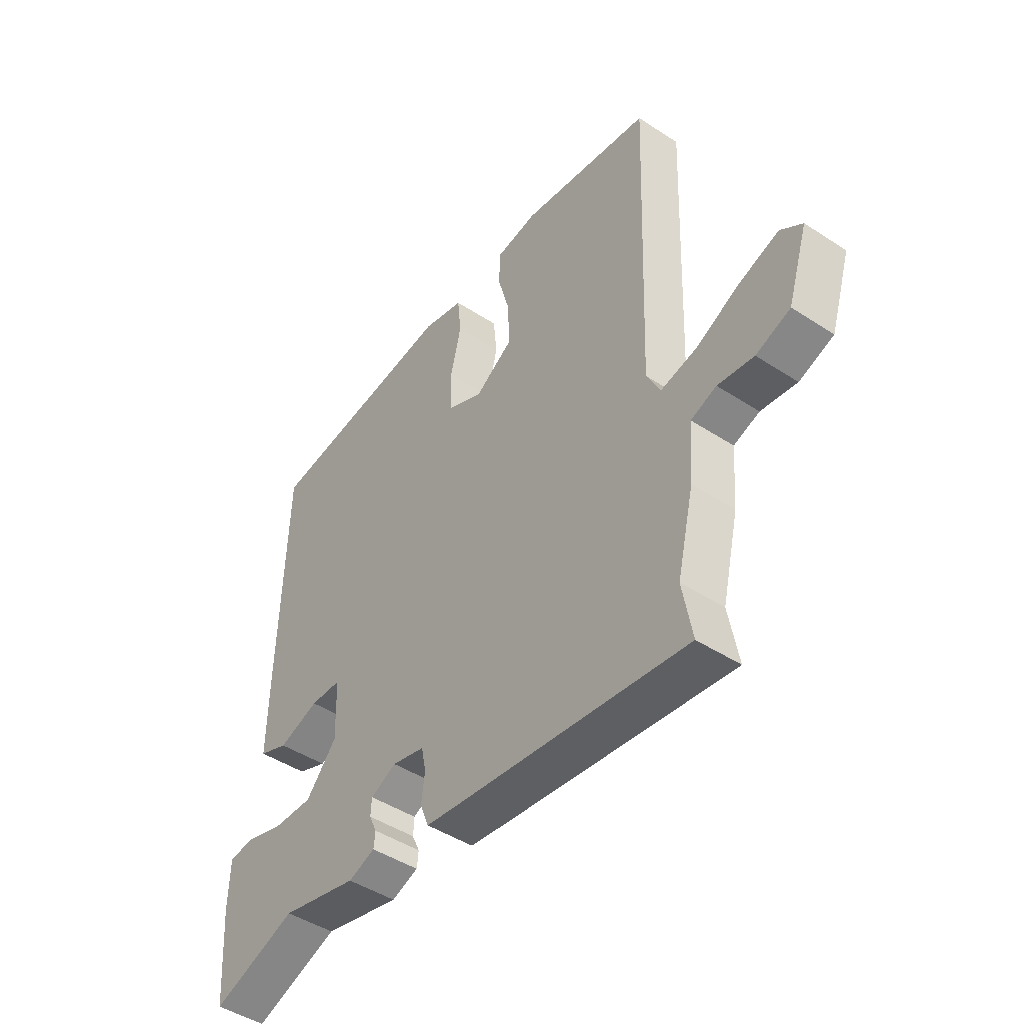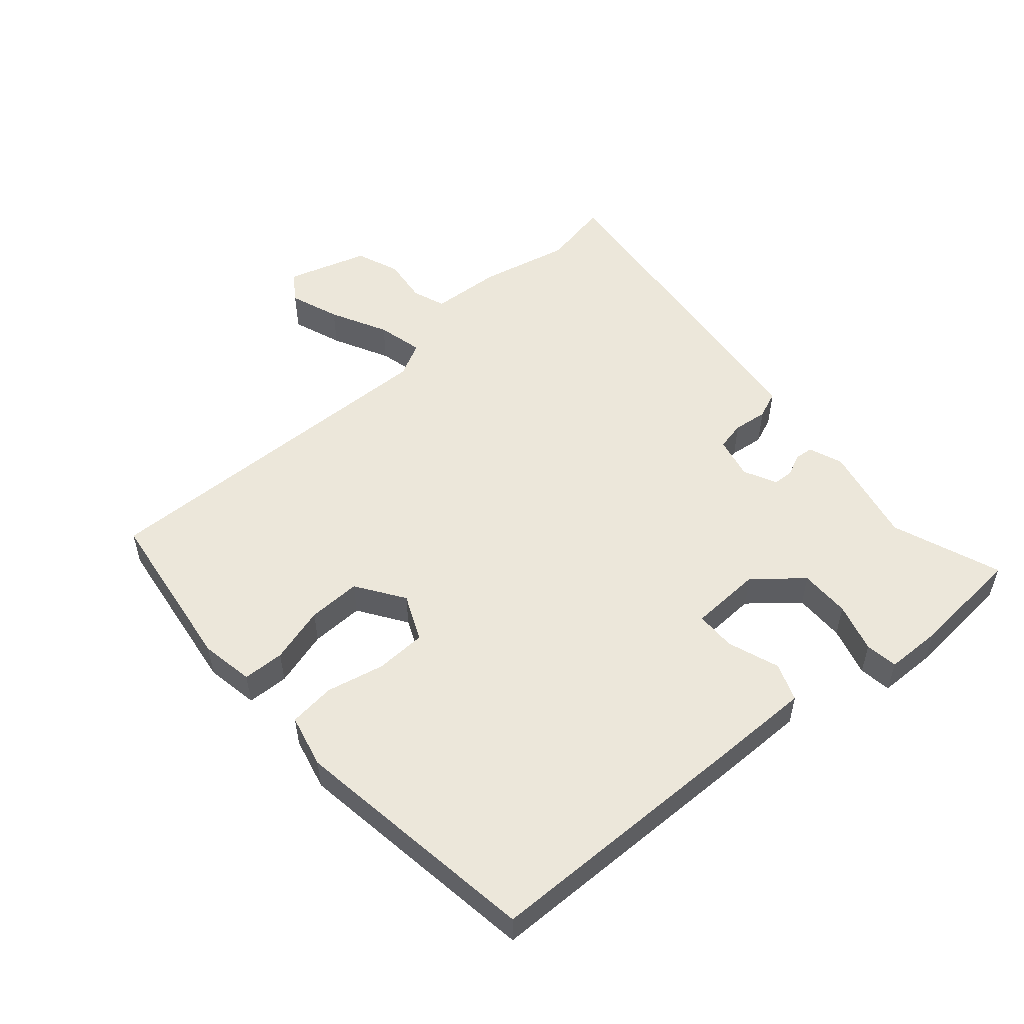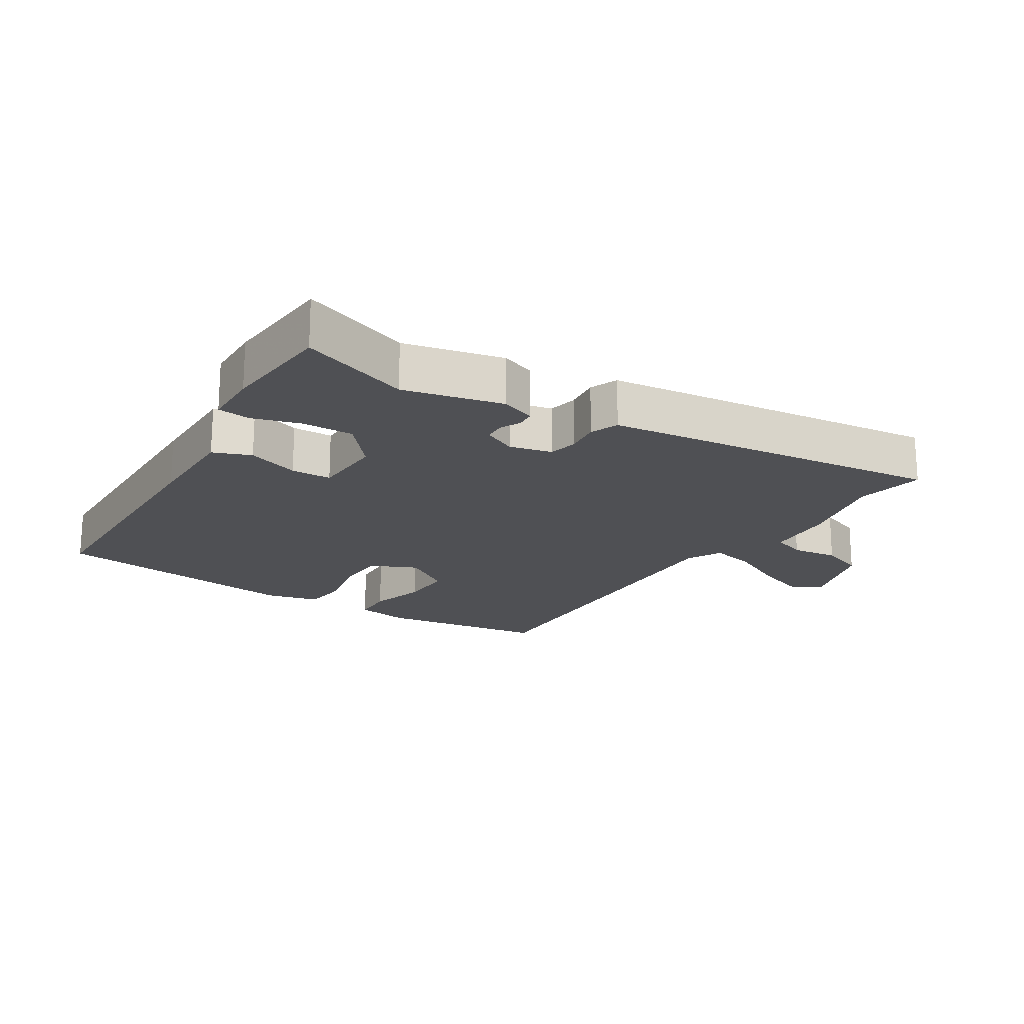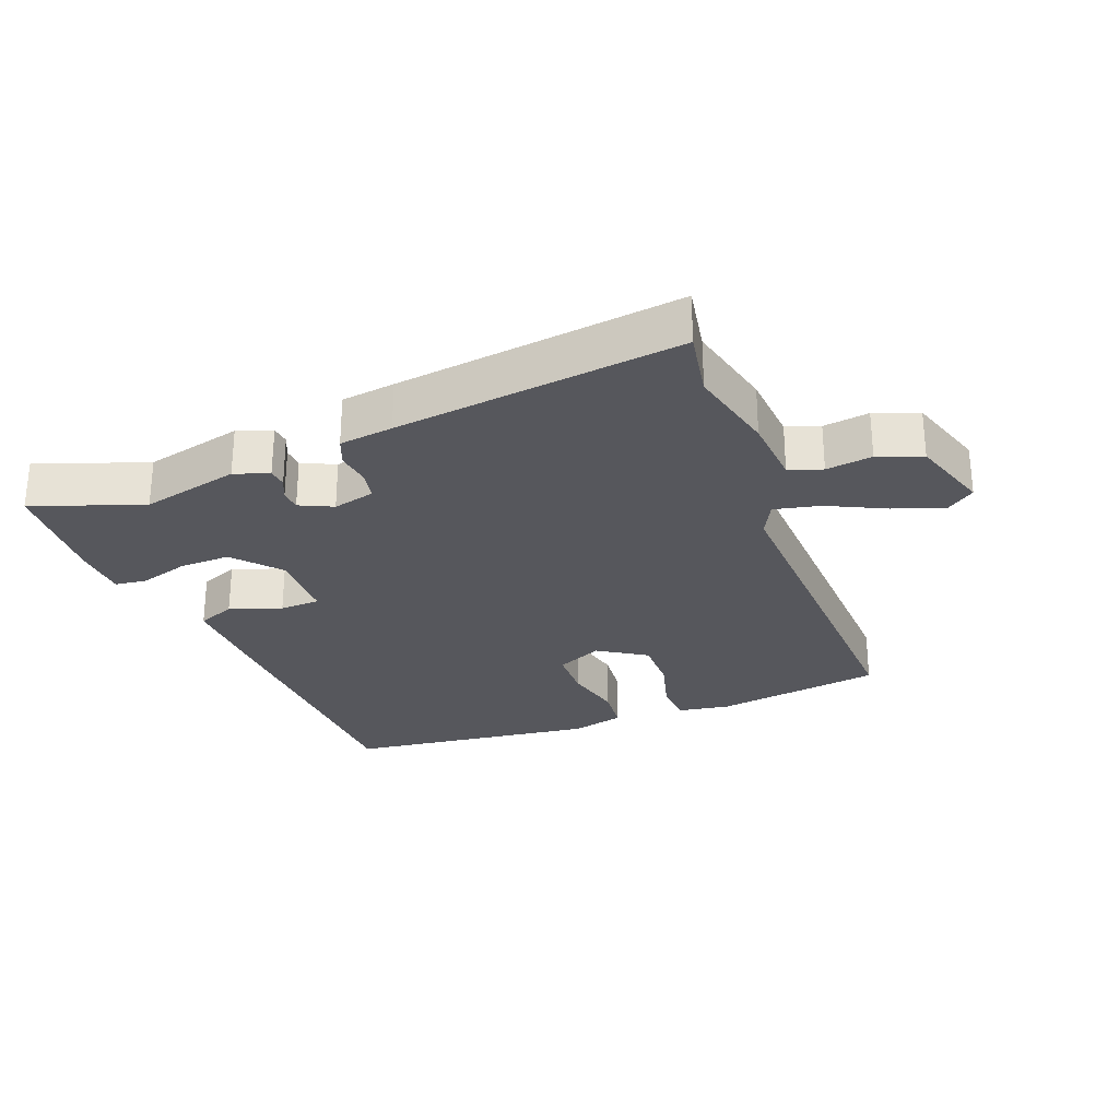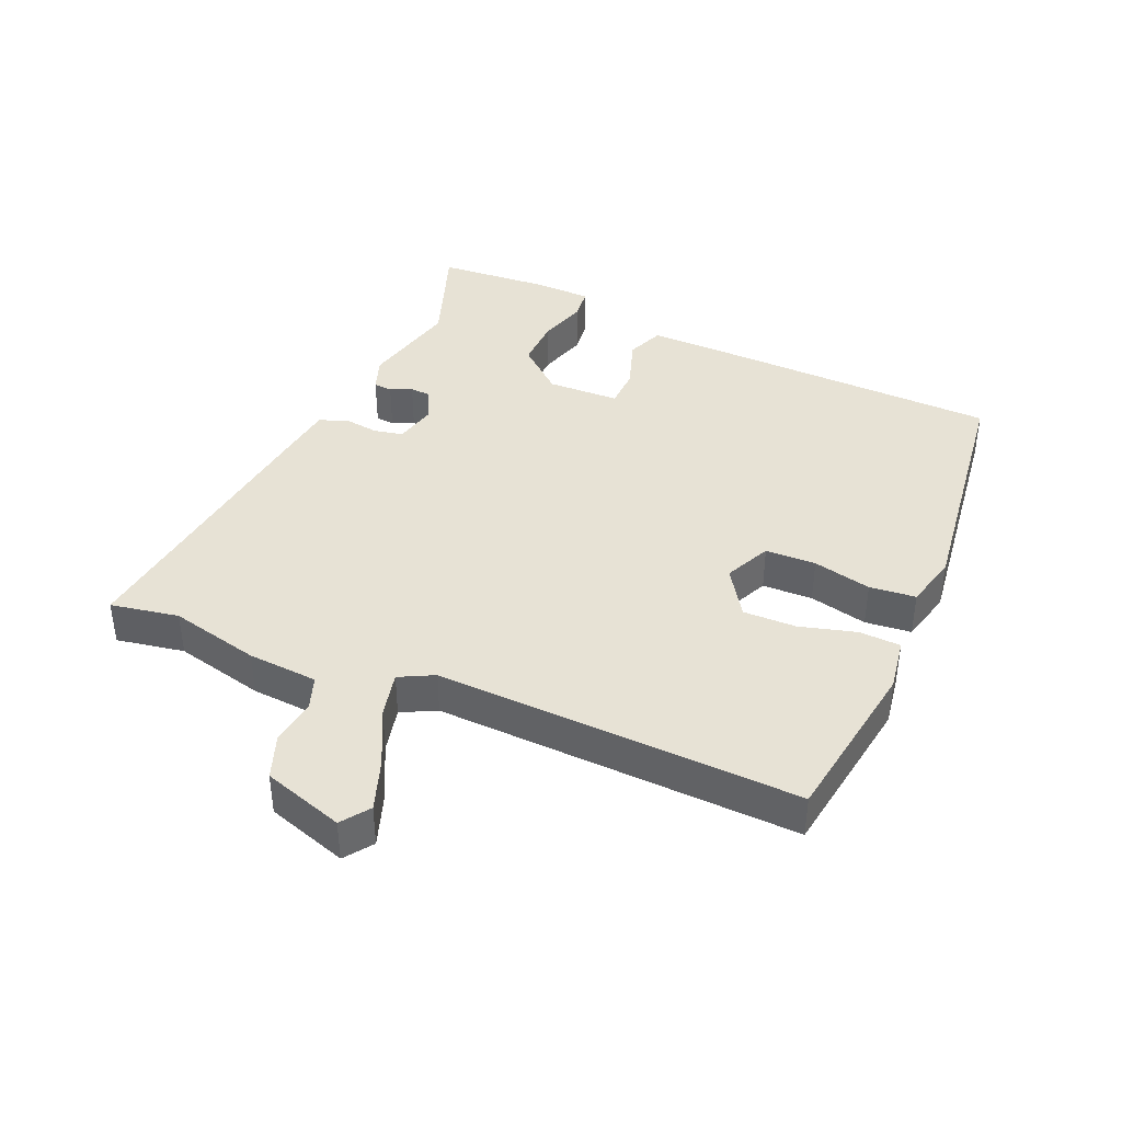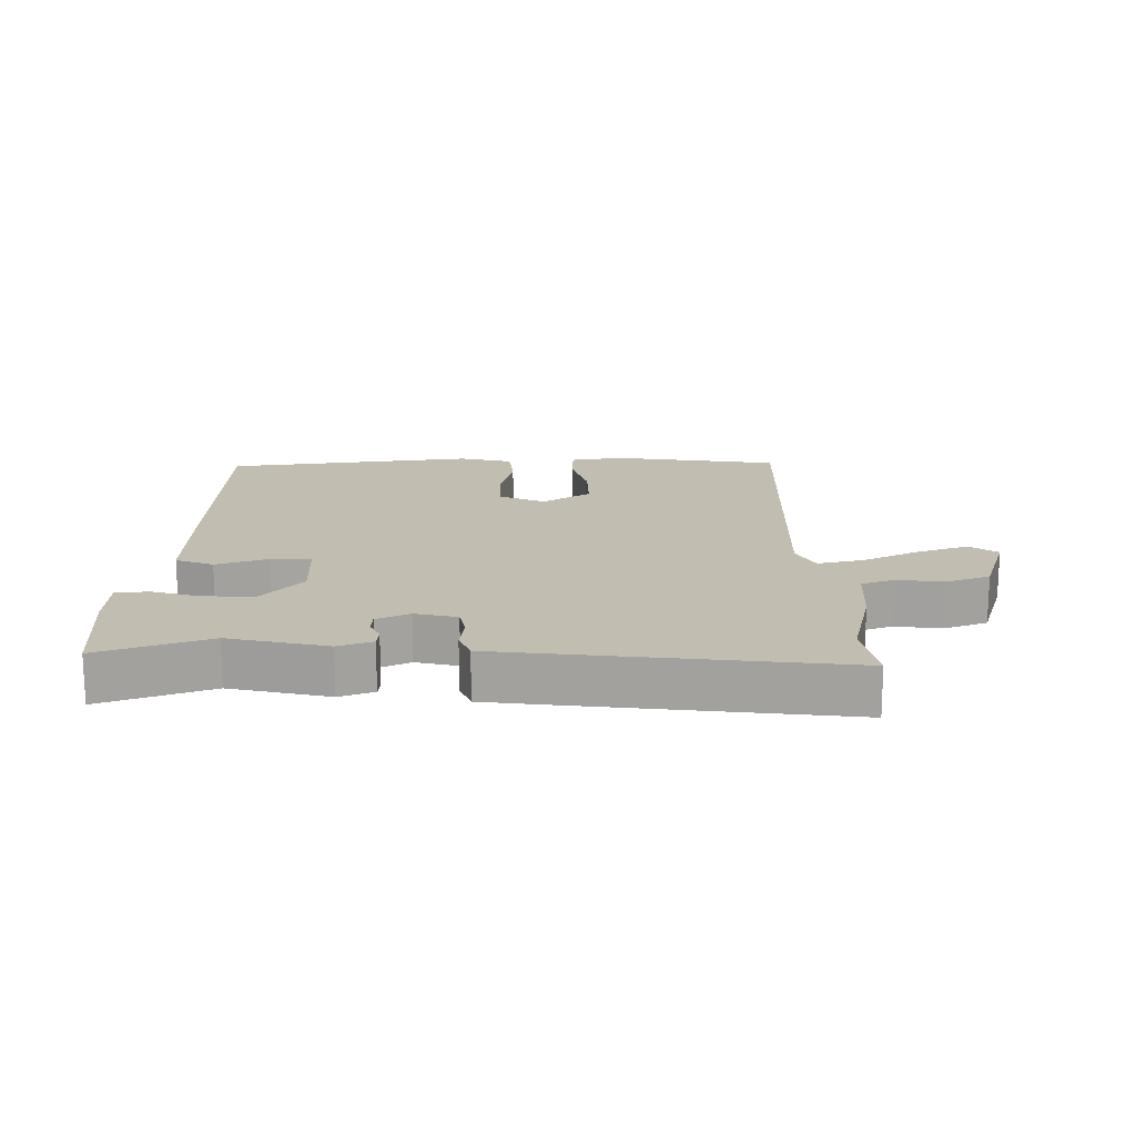
<metadata>
{"format":"obj","ext":"obj","renderer":"f3d","projection":"perspective","resolution":1024,"background":"white","views":[{"elev":-45.9,"azim":-126.9,"up":"+Z"},{"elev":53.1,"azim":48.2,"up":"+Y"},{"elev":-19.2,"azim":147.2,"up":"+Y"},{"elev":-27.6,"azim":-159.0,"up":"+Y"},{"elev":40.3,"azim":-66.7,"up":"+Y"},{"elev":16.7,"azim":179.2,"up":"+Y"}]}
</metadata>
<code>
v 0.443 0.07 0.489
v 0.455 0.07 0.073
v 0.458 0.07 -0.082
v 0.4 0.07 -0.105
v 0.32 0.07 -0.078
v 0.258 0.07 -0.08
v 0.255 0.07 -0.191
v 0.316 0.07 -0.262
v 0.394 0.07 -0.26
v 0.47 0.07 -0.237
v 0.52 0.07 -0.243
v 0.523 0.07 -0.33
v 0.511 0.07 -0.504
v 0.342 0.07 -0.444
v 0.19 0.07 -0.48
v 0.137 0.07 -0.461
v 0.134 0.07 -0.432
v 0.149 0.07 -0.399
v 0.147 0.07 -0.367
v 0.096 0.07 -0.343
v 0.031 0.07 -0.359
v 0.022 0.07 -0.404
v 0.029 0.07 -0.457
v 0.012 0.07 -0.5
v -0.071 0.07 -0.511
v -0.512 0.07 -0.566
v -0.493 0.07 -0.461
v -0.526 0.07 -0.322
v -0.534 0.07 -0.214
v -0.585 0.07 -0.196
v -0.656 0.07 -0.206
v -0.724 0.07 -0.181
v -0.764 0.07 -0.057
v -0.721 0.07 -0.026
v -0.643 0.07 -0.053
v -0.555 0.07 -0.096
v -0.484 0.07 -0.112
v -0.457 0.07 -0.059
v -0.478 0.07 0.499
v -0.219 0.07 0.539
v -0.137 0.07 0.526
v -0.134 0.07 0.462
v -0.158 0.07 0.375
v -0.159 0.07 0.293
v -0.085 0.07 0.245
v -0.014 0.07 0.278
v -0.012 0.07 0.356
v -0.033 0.07 0.446
v -0.026 0.07 0.517
v 0.056 0.07 0.538
v 0.443 0 0.489
v 0.455 0 0.073
v 0.458 0 -0.082
v 0.4 0 -0.105
v 0.32 0 -0.078
v 0.258 0 -0.08
v 0.255 0 -0.191
v 0.316 0 -0.262
v 0.394 0 -0.26
v 0.47 0 -0.237
v 0.52 0 -0.243
v 0.523 0 -0.33
v 0.511 0 -0.504
v 0.342 0 -0.444
v 0.19 0 -0.48
v 0.137 0 -0.461
v 0.134 0 -0.432
v 0.149 0 -0.399
v 0.147 0 -0.367
v 0.096 0 -0.343
v 0.031 0 -0.359
v 0.022 0 -0.404
v 0.029 0 -0.457
v 0.012 0 -0.5
v -0.071 0 -0.511
v -0.512 0 -0.566
v -0.493 0 -0.461
v -0.526 0 -0.322
v -0.534 0 -0.214
v -0.585 0 -0.196
v -0.656 0 -0.206
v -0.724 0 -0.181
v -0.764 0 -0.057
v -0.721 0 -0.026
v -0.643 0 -0.053
v -0.555 0 -0.096
v -0.484 0 -0.112
v -0.457 0 -0.059
v -0.478 0 0.499
v -0.219 0 0.539
v -0.137 0 0.526
v -0.134 0 0.462
v -0.158 0 0.375
v -0.159 0 0.293
v -0.085 0 0.245
v -0.014 0 0.278
v -0.012 0 0.356
v -0.033 0 0.446
v -0.026 0 0.517
v 0.056 0 0.538
f 3 4 5
f 2 3 5
f 1 2 5
f 50 1 5
f 49 50 5
f 48 49 5
f 47 48 5
f 46 47 5 6
f 45 46 6 7
f 44 45 7
f 41 42 43
f 40 41 43
f 39 40 43
f 38 39 43
f 37 38 43 44
f 34 35 36
f 33 34 36
f 32 33 36
f 31 32 36
f 30 31 36
f 29 30 36 37
f 37 44 7
f 29 37 7
f 28 29 7
f 27 28 7
f 25 26 27
f 24 25 27
f 23 24 27
f 22 23 27
f 16 17 18
f 15 16 18
f 14 15 18
f 14 18 19
f 13 14 19
f 12 13 19
f 11 12 19
f 10 11 19
f 9 10 19
f 8 9 19 20
f 8 20 21
f 7 8 21
f 27 7 21
f 21 22 27
f 55 54 53
f 55 53 52
f 55 52 51
f 55 51 100
f 55 100 99
f 55 99 98
f 55 98 97
f 56 55 97 96
f 57 56 96 95
f 57 95 94
f 93 92 91
f 93 91 90
f 93 90 89
f 93 89 88
f 94 93 88 87
f 86 85 84
f 86 84 83
f 86 83 82
f 86 82 81
f 86 81 80
f 87 86 80 79
f 57 94 87
f 57 87 79
f 57 79 78
f 57 78 77
f 77 76 75
f 77 75 74
f 77 74 73
f 77 73 72
f 68 67 66
f 68 66 65
f 68 65 64
f 69 68 64
f 69 64 63
f 69 63 62
f 69 62 61
f 69 61 60
f 69 60 59
f 70 69 59 58
f 71 70 58
f 71 58 57
f 71 57 77
f 77 72 71
f 1 51 52 2
f 2 52 53 3
f 3 53 54 4
f 4 54 55 5
f 5 55 56 6
f 6 56 57 7
f 7 57 58 8
f 8 58 59 9
f 9 59 60 10
f 10 60 61 11
f 11 61 62 12
f 12 62 63 13
f 13 63 64 14
f 14 64 65 15
f 15 65 66 16
f 16 66 67 17
f 17 67 68 18
f 18 68 69 19
f 19 69 70 20
f 20 70 71 21
f 21 71 72 22
f 22 72 73 23
f 23 73 74 24
f 24 74 75 25
f 25 75 76 26
f 26 76 77 27
f 27 77 78 28
f 28 78 79 29
f 29 79 80 30
f 30 80 81 31
f 31 81 82 32
f 32 82 83 33
f 33 83 84 34
f 34 84 85 35
f 35 85 86 36
f 36 86 87 37
f 37 87 88 38
f 38 88 89 39
f 39 89 90 40
f 40 90 91 41
f 41 91 92 42
f 42 92 93 43
f 43 93 94 44
f 44 94 95 45
f 45 95 96 46
f 46 96 97 47
f 47 97 98 48
f 48 98 99 49
f 49 99 100 50
f 50 100 51 1

</code>
